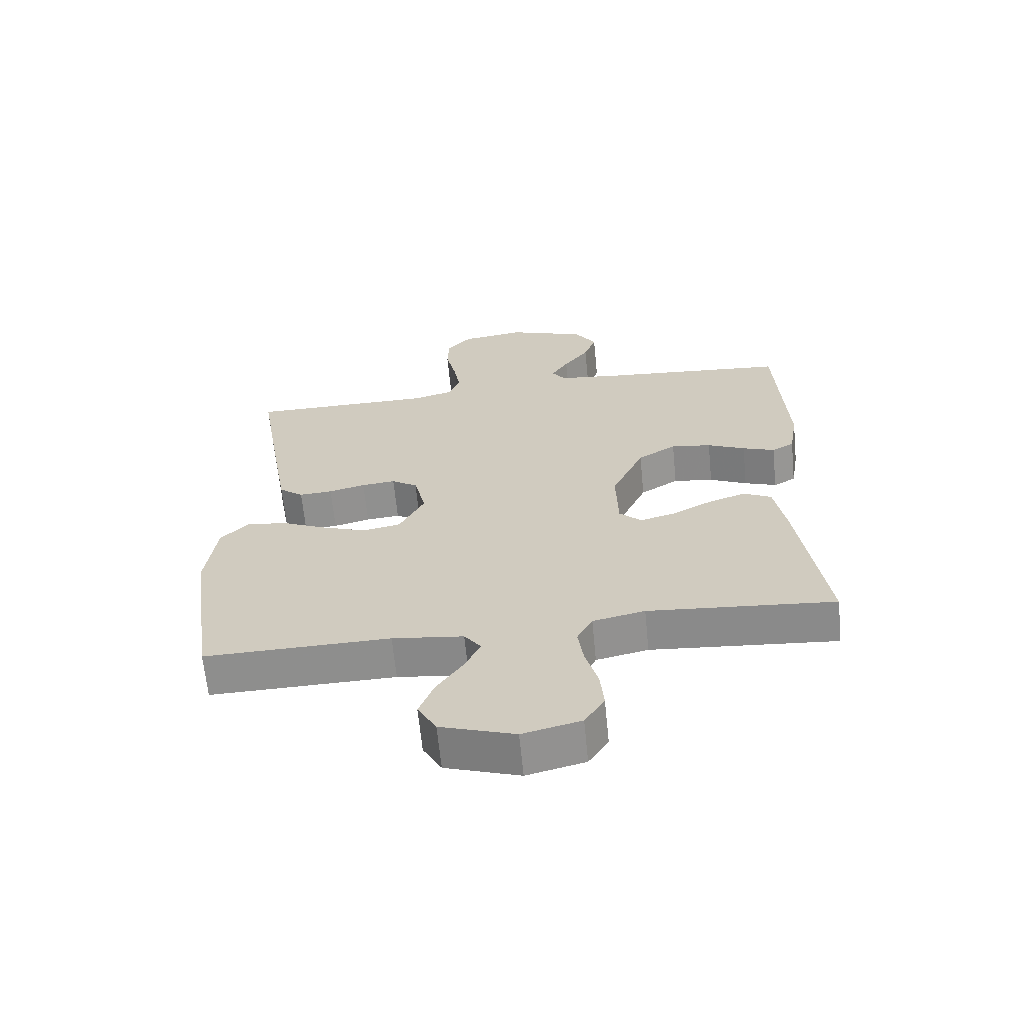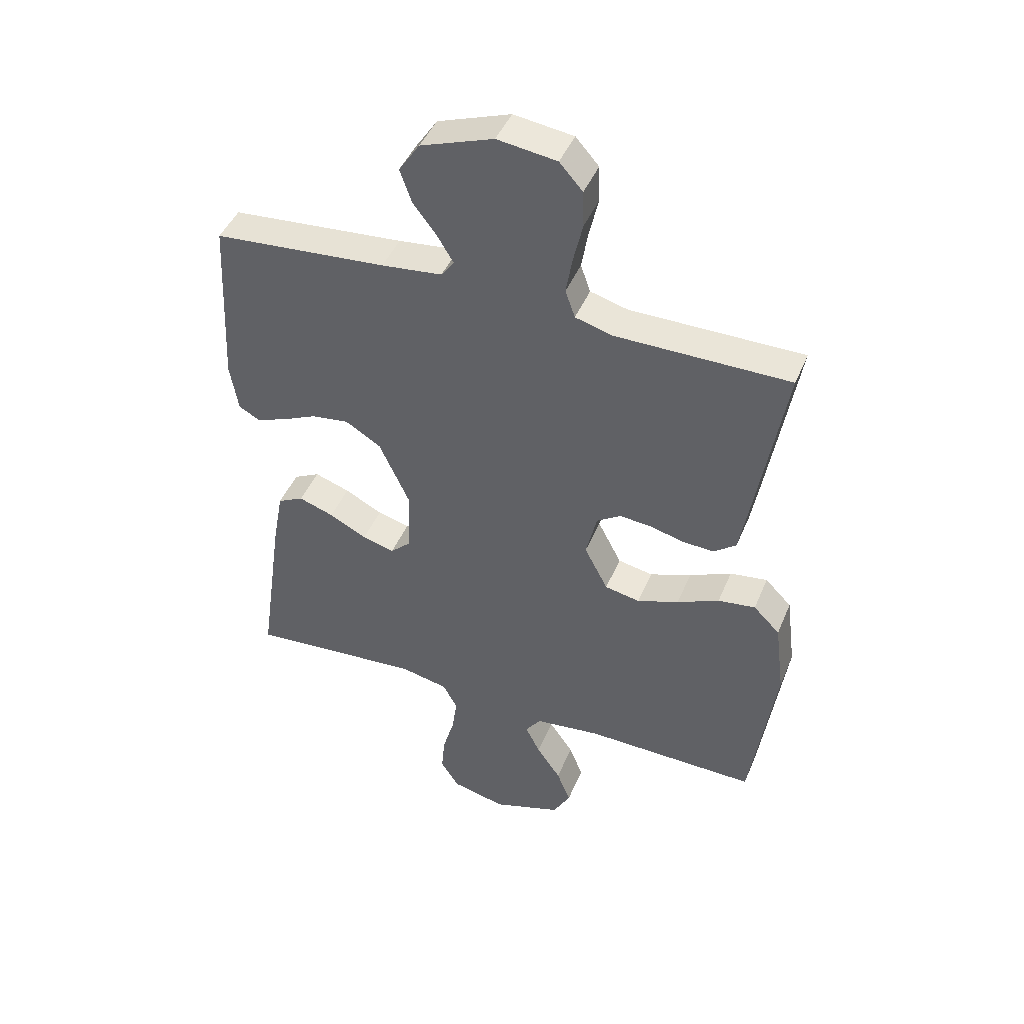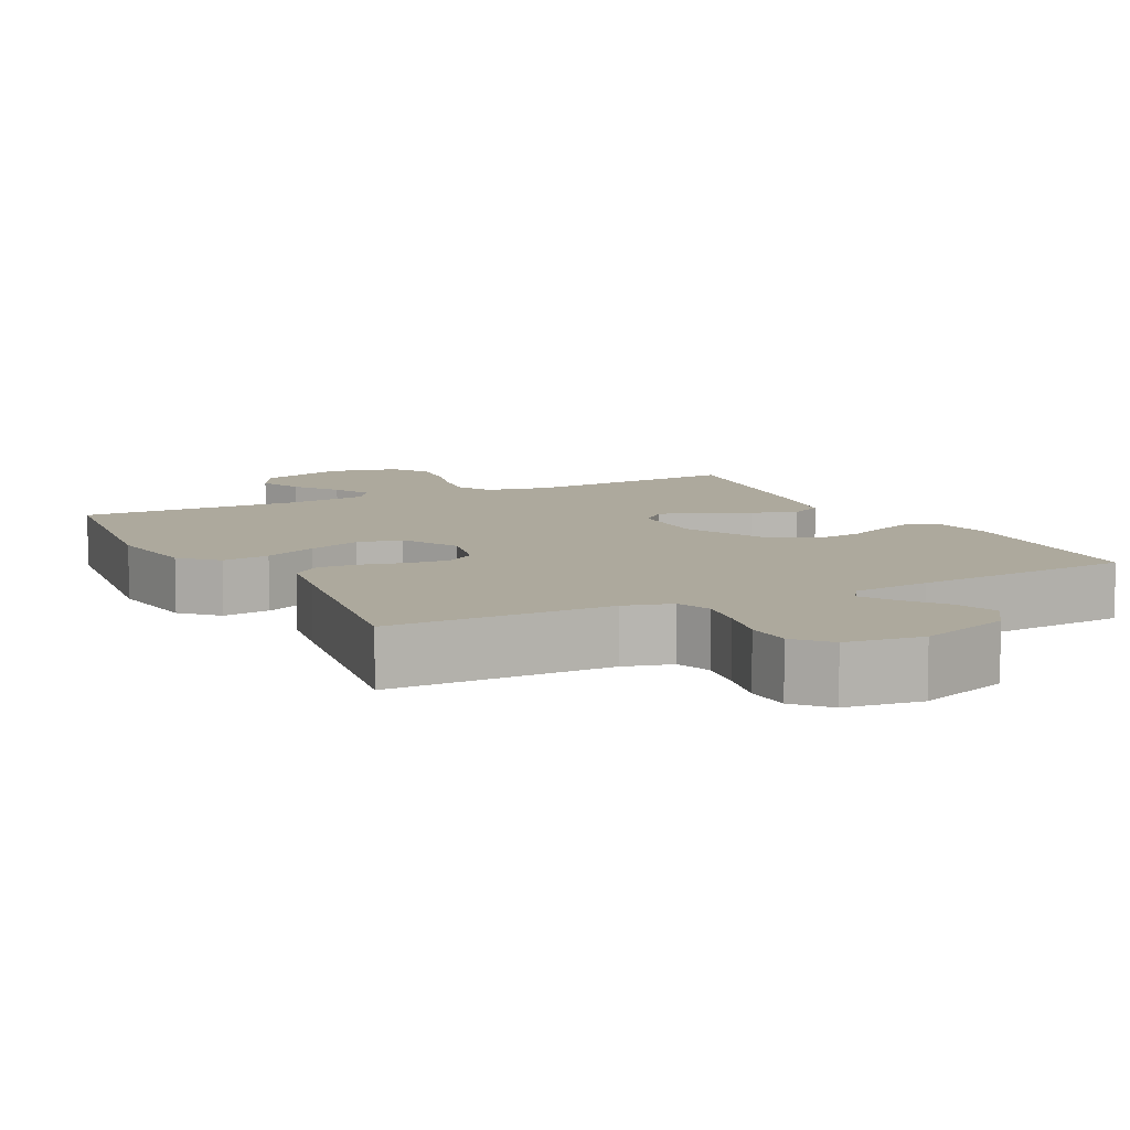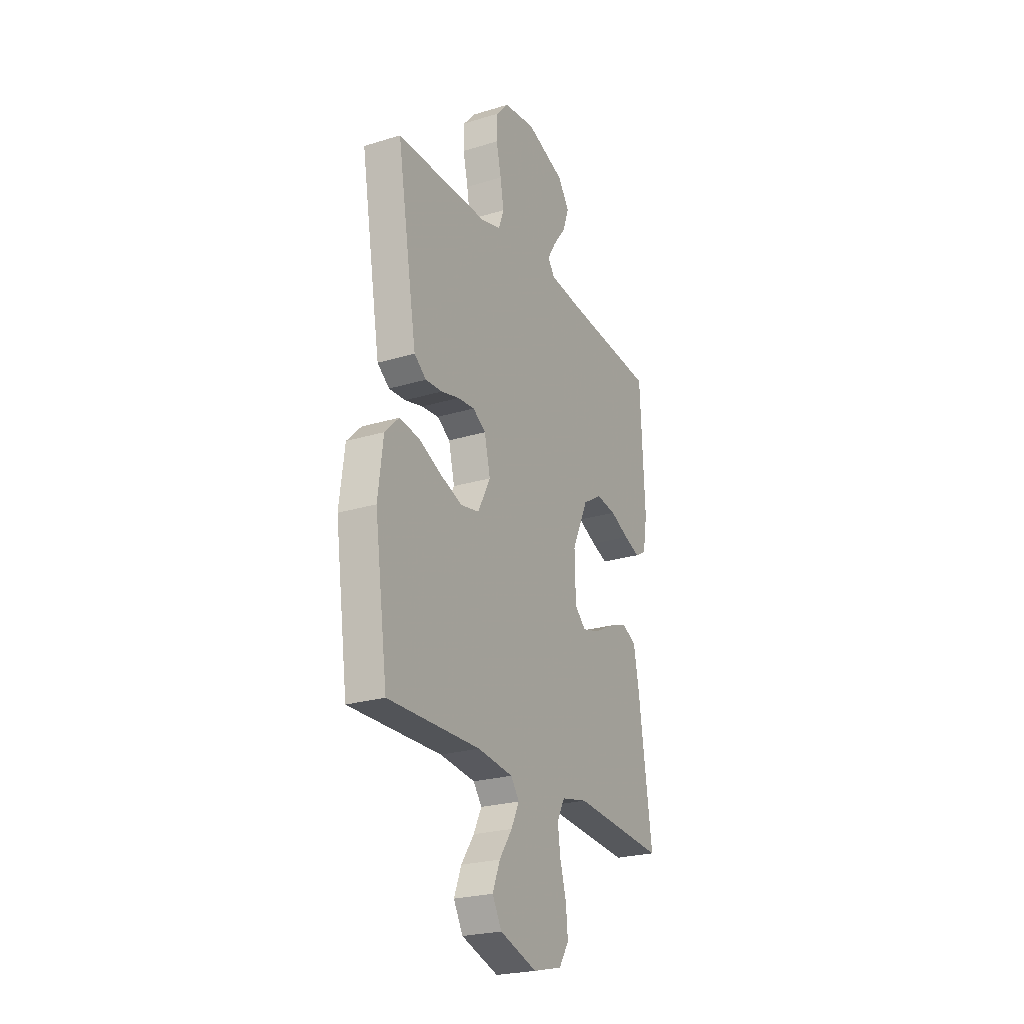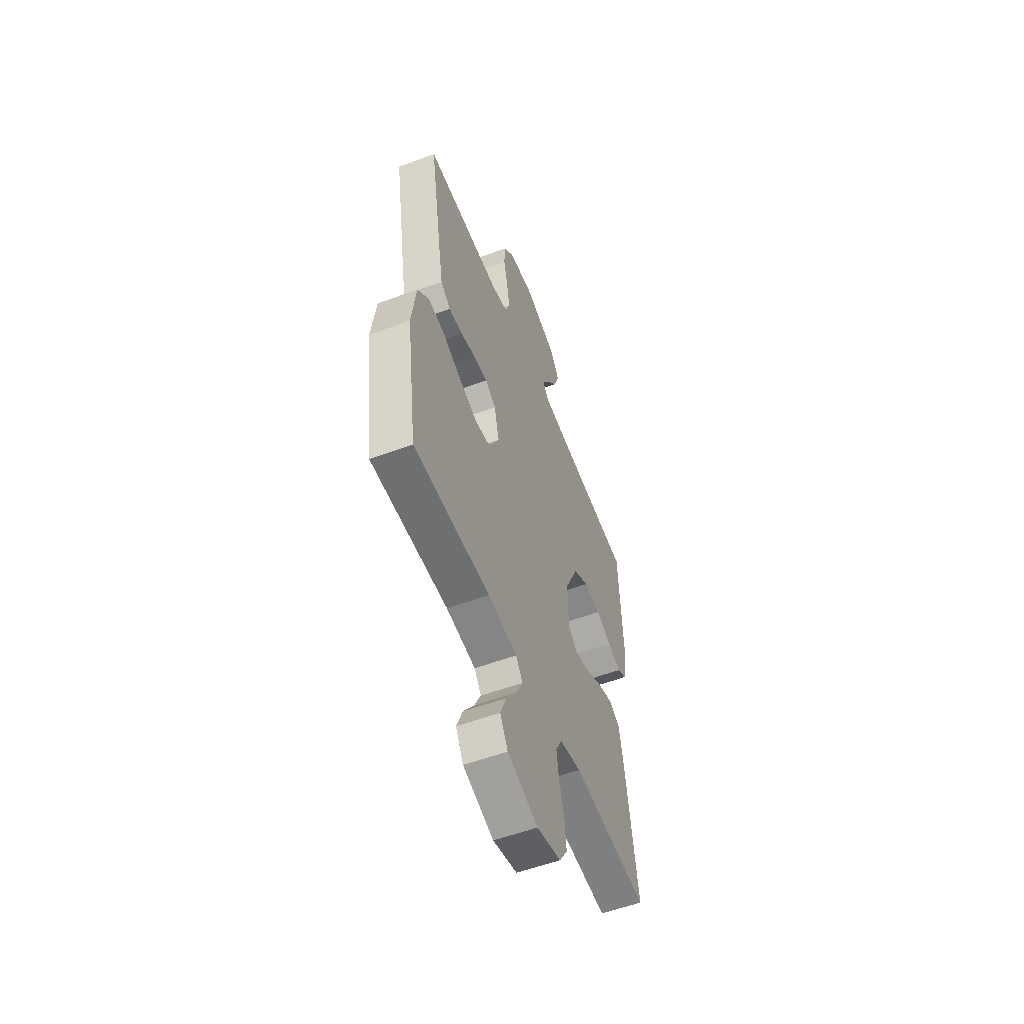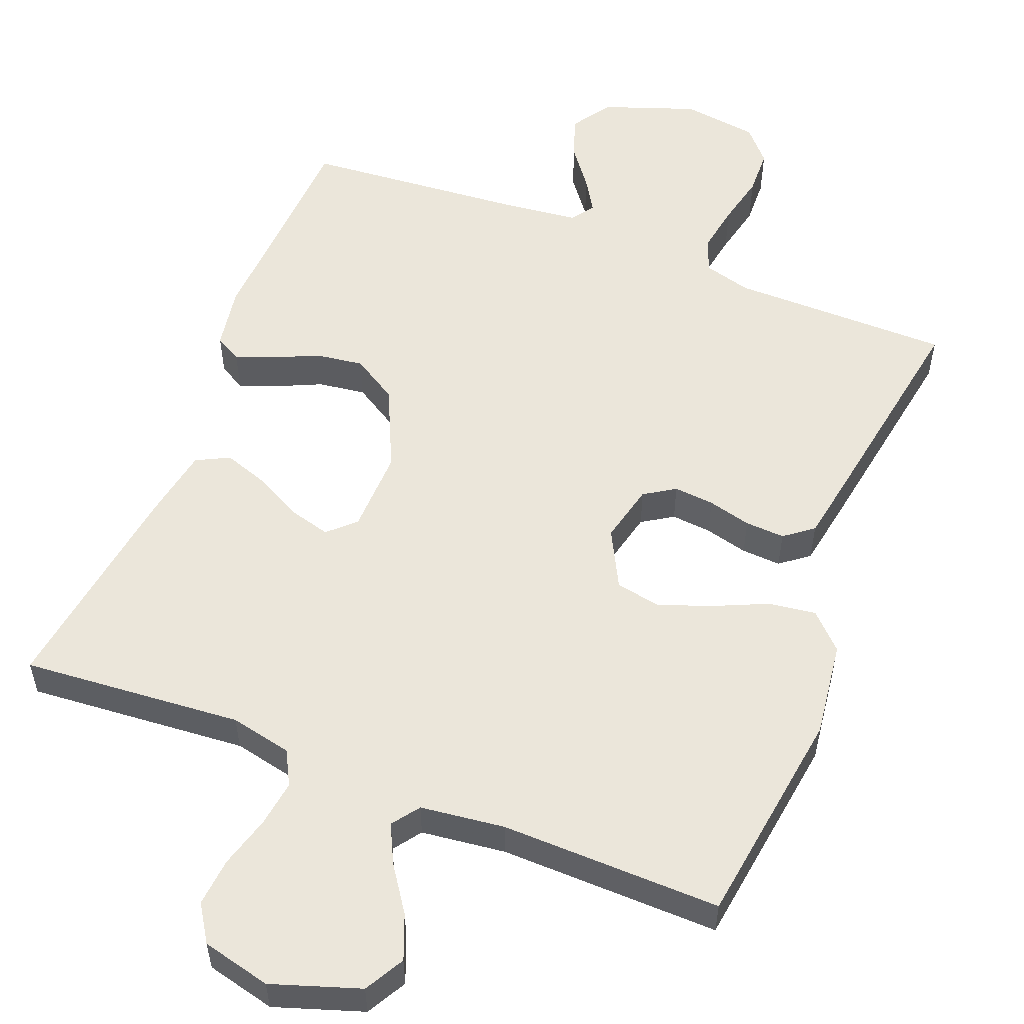
<metadata>
{"format":"obj","ext":"obj","renderer":"f3d","projection":"perspective","resolution":1024,"background":"white","views":[{"elev":-64.7,"azim":5.6,"up":"+Z"},{"elev":44.9,"azim":-158.2,"up":"+Z"},{"elev":8.8,"azim":-27.2,"up":"+Y"},{"elev":-24.1,"azim":-63.1,"up":"+Z"},{"elev":-55.6,"azim":-68.6,"up":"+Z"},{"elev":54.9,"azim":-158.5,"up":"+Y"}]}
</metadata>
<code>
v -0.5 0.07 -0.5
v -0.542 0.07 -0.2
v -0.525 0.07 -0.069
v -0.479 0.07 -0.023
v -0.414 0.07 -0.032
v -0.341 0.07 -0.065
v -0.269 0.07 -0.091
v -0.208 0.07 -0.079
v -0.167 0.07 0
v -0.186 0.07 0.08
v -0.228 0.07 0.107
v -0.283 0.07 0.102
v -0.342 0.07 0.087
v -0.396 0.07 0.084
v -0.435 0.07 0.114
v -0.45 0.07 0.2
v -0.5 0.07 0.5
v -0.2 0.07 0.501
v -0.135 0.07 0.519
v -0.118 0.07 0.567
v -0.129 0.07 0.632
v -0.145 0.07 0.702
v -0.143 0.07 0.765
v -0.103 0.07 0.81
v 0 0.07 0.824
v 0.126 0.07 0.779
v 0.162 0.07 0.725
v 0.142 0.07 0.668
v 0.101 0.07 0.614
v 0.073 0.07 0.568
v 0.095 0.07 0.537
v 0.2 0.07 0.525
v 0.5 0.07 0.5
v 0.515 0.07 0.2
v 0.501 0.07 0.115
v 0.465 0.07 0.095
v 0.413 0.07 0.114
v 0.352 0.07 0.142
v 0.287 0.07 0.151
v 0.225 0.07 0.113
v 0.173 0.07 0
v 0.176 0.07 -0.114
v 0.212 0.07 -0.148
v 0.268 0.07 -0.133
v 0.333 0.07 -0.099
v 0.394 0.07 -0.078
v 0.439 0.07 -0.101
v 0.457 0.07 -0.2
v 0.5 0.07 -0.5
v 0.2 0.07 -0.476
v 0.116 0.07 -0.494
v 0.091 0.07 -0.541
v 0.1 0.07 -0.605
v 0.12 0.07 -0.675
v 0.126 0.07 -0.741
v 0.094 0.07 -0.791
v 0 0.07 -0.814
v -0.12 0.07 -0.774
v -0.15 0.07 -0.72
v -0.126 0.07 -0.659
v -0.084 0.07 -0.598
v -0.058 0.07 -0.545
v -0.085 0.07 -0.508
v -0.2 0.07 -0.494
v -0.5 0 -0.5
v -0.542 0 -0.2
v -0.525 0 -0.069
v -0.479 0 -0.023
v -0.414 0 -0.032
v -0.341 0 -0.065
v -0.269 0 -0.091
v -0.208 0 -0.079
v -0.167 0 0
v -0.186 0 0.08
v -0.228 0 0.107
v -0.283 0 0.102
v -0.342 0 0.087
v -0.396 0 0.084
v -0.435 0 0.114
v -0.45 0 0.2
v -0.5 0 0.5
v -0.2 0 0.501
v -0.135 0 0.519
v -0.118 0 0.567
v -0.129 0 0.632
v -0.145 0 0.702
v -0.143 0 0.765
v -0.103 0 0.81
v 0 0 0.824
v 0.126 0 0.779
v 0.162 0 0.725
v 0.142 0 0.668
v 0.101 0 0.614
v 0.073 0 0.568
v 0.095 0 0.537
v 0.2 0 0.525
v 0.5 0 0.5
v 0.515 0 0.2
v 0.501 0 0.115
v 0.465 0 0.095
v 0.413 0 0.114
v 0.352 0 0.142
v 0.287 0 0.151
v 0.225 0 0.113
v 0.173 0 0
v 0.176 0 -0.114
v 0.212 0 -0.148
v 0.268 0 -0.133
v 0.333 0 -0.099
v 0.394 0 -0.078
v 0.439 0 -0.101
v 0.457 0 -0.2
v 0.5 0 -0.5
v 0.2 0 -0.476
v 0.116 0 -0.494
v 0.091 0 -0.541
v 0.1 0 -0.605
v 0.12 0 -0.675
v 0.126 0 -0.741
v 0.094 0 -0.791
v 0 0 -0.814
v -0.12 0 -0.774
v -0.15 0 -0.72
v -0.126 0 -0.659
v -0.084 0 -0.598
v -0.058 0 -0.545
v -0.085 0 -0.508
v -0.2 0 -0.494
f 59 60 61
f 58 59 61
f 57 58 61
f 56 57 61
f 55 56 61
f 54 55 61
f 53 54 61
f 52 53 61 62
f 51 52 62 63
f 48 49 50
f 47 48 50
f 46 47 50
f 45 46 50
f 44 45 50
f 51 63 64
f 50 51 64
f 44 50 64
f 43 44 64
f 36 37 38
f 35 36 38
f 34 35 38
f 33 34 38
f 32 33 38
f 31 32 38 39
f 30 31 39 40
f 27 28 29
f 26 27 29
f 25 26 29
f 24 25 29
f 23 24 29
f 22 23 29
f 21 22 29
f 20 21 29 30
f 30 40 41
f 20 30 41
f 19 20 41
f 16 17 18
f 15 16 18
f 14 15 18
f 13 14 18
f 12 13 18
f 11 12 18 19
f 4 5 6
f 3 4 6
f 2 3 6
f 1 2 6
f 64 1 6
f 64 6 7
f 64 7 8
f 43 64 8
f 42 43 8
f 19 41 42
f 11 19 42
f 10 11 42
f 9 10 42
f 8 9 42
f 125 124 123
f 125 123 122
f 125 122 121
f 125 121 120
f 125 120 119
f 125 119 118
f 125 118 117
f 126 125 117 116
f 127 126 116 115
f 114 113 112
f 114 112 111
f 114 111 110
f 114 110 109
f 114 109 108
f 128 127 115
f 128 115 114
f 128 114 108
f 128 108 107
f 102 101 100
f 102 100 99
f 102 99 98
f 102 98 97
f 102 97 96
f 103 102 96 95
f 104 103 95 94
f 93 92 91
f 93 91 90
f 93 90 89
f 93 89 88
f 93 88 87
f 93 87 86
f 93 86 85
f 94 93 85 84
f 105 104 94
f 105 94 84
f 105 84 83
f 82 81 80
f 82 80 79
f 82 79 78
f 82 78 77
f 82 77 76
f 83 82 76 75
f 70 69 68
f 70 68 67
f 70 67 66
f 70 66 65
f 70 65 128
f 71 70 128
f 72 71 128
f 72 128 107
f 72 107 106
f 106 105 83
f 106 83 75
f 106 75 74
f 106 74 73
f 106 73 72
f 1 65 66 2
f 2 66 67 3
f 3 67 68 4
f 4 68 69 5
f 5 69 70 6
f 6 70 71 7
f 7 71 72 8
f 8 72 73 9
f 9 73 74 10
f 10 74 75 11
f 11 75 76 12
f 12 76 77 13
f 13 77 78 14
f 14 78 79 15
f 15 79 80 16
f 16 80 81 17
f 17 81 82 18
f 18 82 83 19
f 19 83 84 20
f 20 84 85 21
f 21 85 86 22
f 22 86 87 23
f 23 87 88 24
f 24 88 89 25
f 25 89 90 26
f 26 90 91 27
f 27 91 92 28
f 28 92 93 29
f 29 93 94 30
f 30 94 95 31
f 31 95 96 32
f 32 96 97 33
f 33 97 98 34
f 34 98 99 35
f 35 99 100 36
f 36 100 101 37
f 37 101 102 38
f 38 102 103 39
f 39 103 104 40
f 40 104 105 41
f 41 105 106 42
f 42 106 107 43
f 43 107 108 44
f 44 108 109 45
f 45 109 110 46
f 46 110 111 47
f 47 111 112 48
f 48 112 113 49
f 49 113 114 50
f 50 114 115 51
f 51 115 116 52
f 52 116 117 53
f 53 117 118 54
f 54 118 119 55
f 55 119 120 56
f 56 120 121 57
f 57 121 122 58
f 58 122 123 59
f 59 123 124 60
f 60 124 125 61
f 61 125 126 62
f 62 126 127 63
f 63 127 128 64
f 64 128 65 1

</code>
